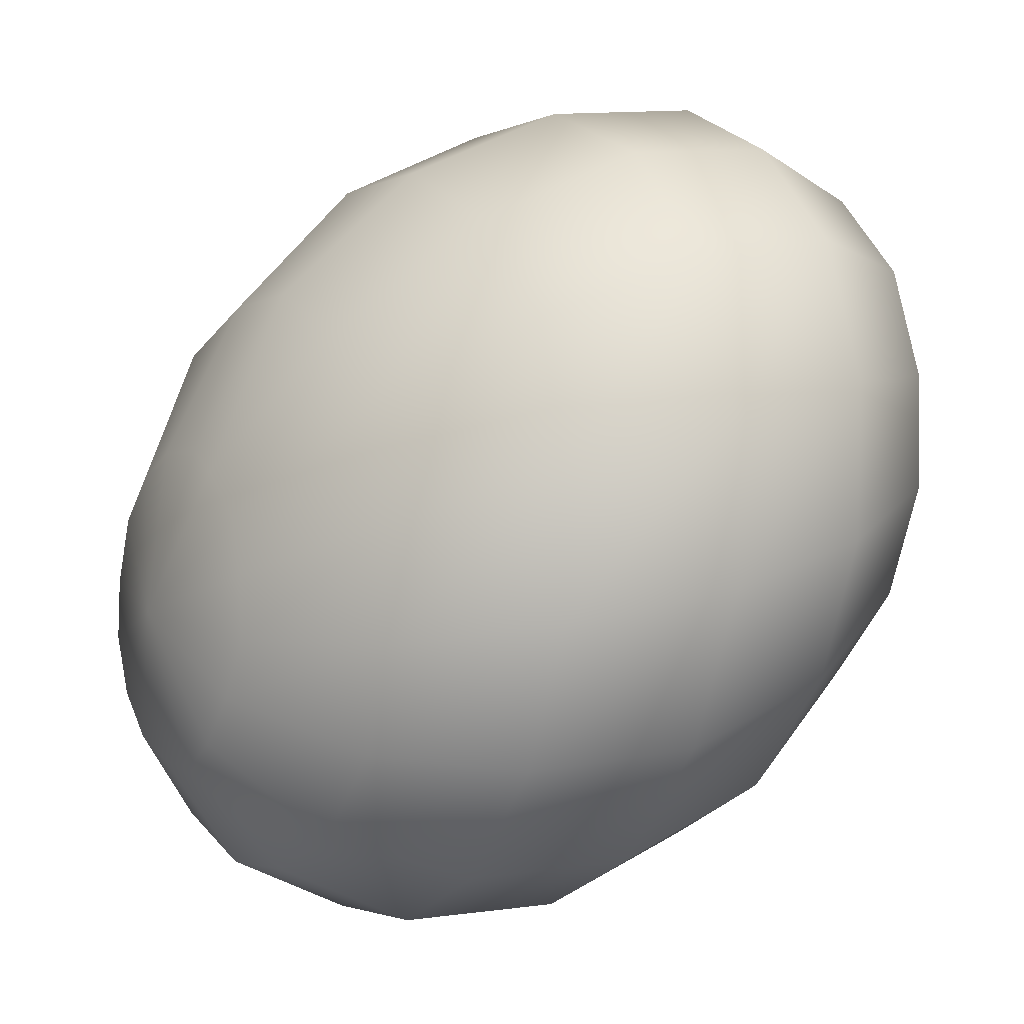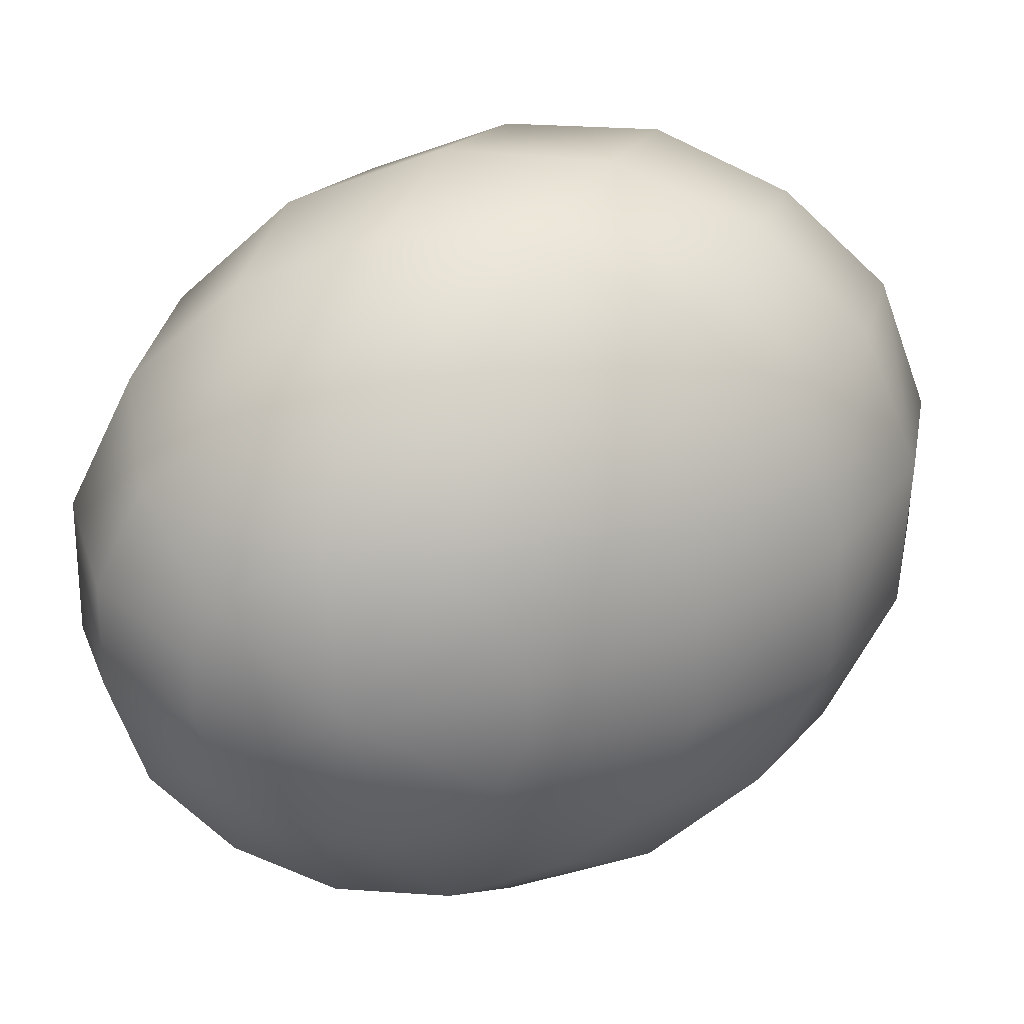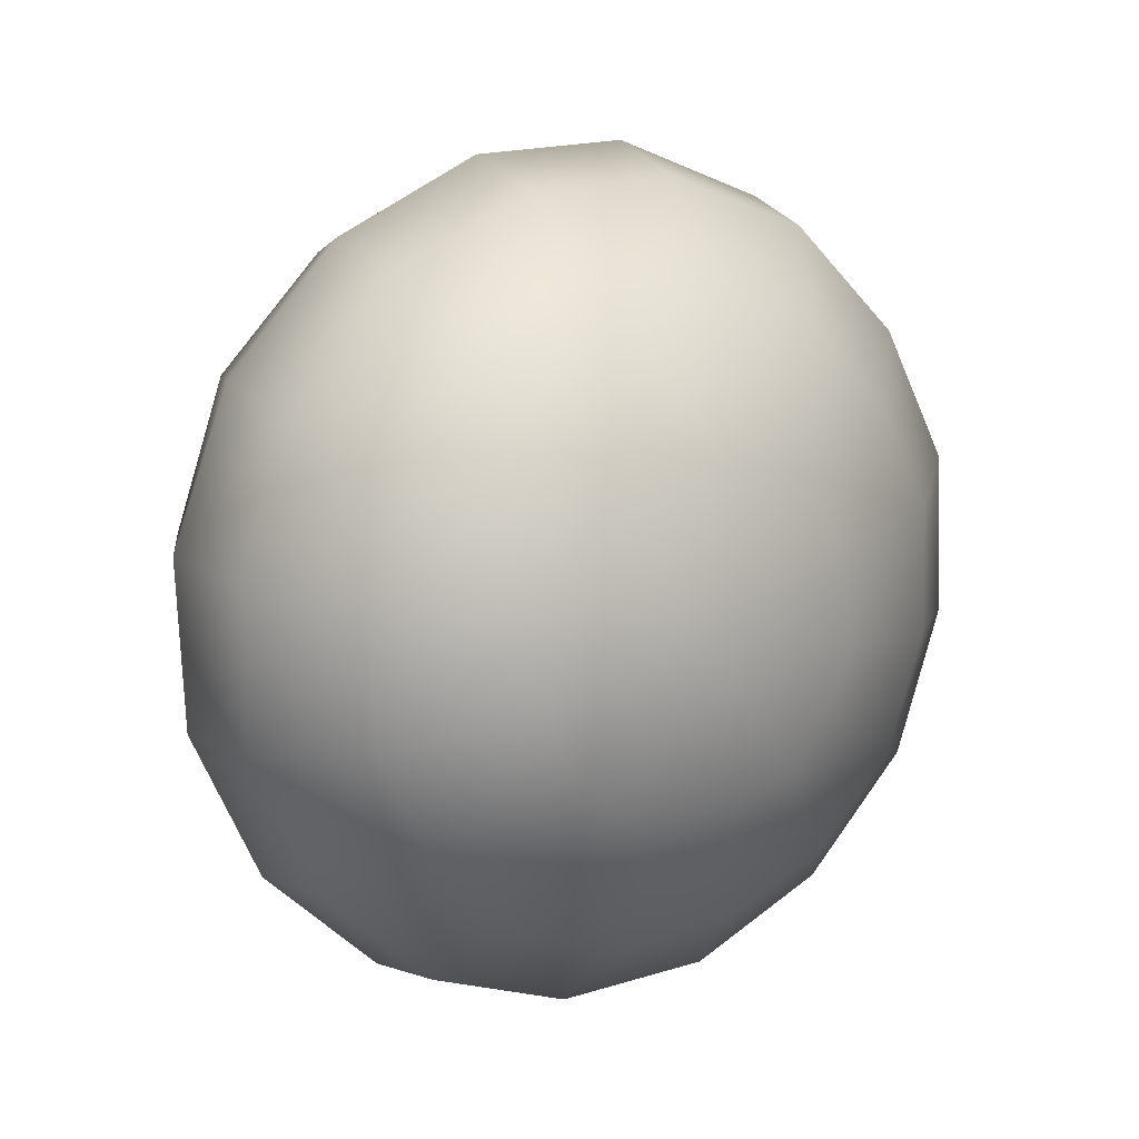
<metadata>
{"format":"obj","ext":"obj","renderer":"f3d","projection":"perspective","resolution":1024,"background":"white","views":[{"elev":37.5,"azim":131.3,"up":"+Y"},{"elev":5.7,"azim":-65.4,"up":"+Z"},{"elev":-15.2,"azim":-108.6,"up":"+Z"}]}
</metadata>
<code>
o model_75
v -0.02569 0.0002162 -0.01128
v -0.02835 0.009922 -0.007719
v -0.02702 0.0108 -0.01173
v -0.02436 0.01963 -0.01039
v -0.02702 0.0183 -0.003262
v -0.02569 0.0002162 -0.01128
v -0.02924 0.007716 -0.004153
v -0.02702 0.0183 -0.003262
v -0.02835 0.01389 0.003425
v -0.0177 0.0258 -0.007719
v -0.02125 0.02404 0.001642
v -0.02835 0.01389 0.003425
v -0.02125 0.02404 0.001642
v -0.02258 0.0183 0.01056
v -0.008386 0.02801 -0.003707
v -0.01194 0.0258 0.006545
v -0.02569 0.0002162 -0.01128
v -0.02924 0.004187 -0.001479
v -0.02791 0.007716 0.008328
v -0.02569 0.0002162 -0.01128
v -0.02835 0.0002162 -0.000587
v -0.02791 0.007716 0.008328
v -0.02613 0.0002162 0.01056
v -0.02258 0.0183 0.01056
v -0.02258 0.009922 0.0168
v -0.01194 0.0258 0.006545
v -0.01371 0.01963 0.01591
v 0.002263 0.0258 0.0007502
v -0.001287 0.02404 0.01056
v -0.01371 0.01963 0.01591
v -0.001287 0.02404 0.01056
v -0.003062 0.0183 0.01903
v 0.01247 0.01963 0.005208
v 0.009806 0.0183 0.01279
v -0.02258 0.009922 0.0168
v -0.01371 0.0108 0.02259
v -0.02613 0.0002162 0.01056
v -0.02037 0.0002162 0.01992
v -0.02037 0.0002162 0.01992
v -0.01371 0.0108 0.02259
v -0.01105 0.0002162 0.02616
v -0.003062 0.0183 0.01903
v -0.002618 0.009922 0.02527
v 0.009806 0.0183 0.01279
v 0.008475 0.01389 0.01903
v -0.002618 0.009922 0.02527
v 0.008475 0.01389 0.01903
v 0.008918 0.007716 0.02393
v -0.01105 0.0002162 0.02616
v -0.0003994 0.0002162 0.02839
v -0.007055 -0.01081 0.02527
v -0.01637 -0.009931 0.01947
v -0.007055 -0.01081 0.02527
v -0.0003994 0.0002162 0.02839
v 0.003594 -0.009931 0.02794
v 0.008918 0.007716 0.02393
v 0.01025 0.0002162 0.02616
v 0.01868 0.004187 0.01903
v 0.01868 0.007716 0.01635
v 0.01912 0.009922 0.01279
v 0.02578 0.0002162 0.01145
v 0.01868 0.007716 0.01635
v 0.0209 0.0108 0.009219
v 0.02578 0.0002162 0.01145
v 0.01912 0.009922 0.01279
v 0.01868 0.004187 0.01903
v 0.02578 0.0002162 0.01145
v 0.01025 0.0002162 0.02616
v 0.01957 0.0002162 0.02036
v 0.02578 0.0002162 0.01145
v 0.01957 0.0002162 0.02036
v 0.02134 -0.004196 0.01992
v 0.01336 -0.007725 0.02571
v 0.02134 -0.004196 0.01992
v 0.02578 0.0002162 0.01145
v 0.02312 -0.007725 0.01858
v 0.01691 -0.0139 0.02259
v 0.02578 0.0002162 0.01145
v 0.02312 -0.007725 0.01858
v 0.02534 -0.009931 0.01546
v 0.0209 -0.01831 0.01724
v 0.02534 -0.009931 0.01546
v 0.02578 0.0002162 0.01145
v 0.02711 -0.01081 0.01189
v 0.02445 -0.01964 0.01056
v 0.02578 0.0002162 0.01145
v 0.02711 -0.01081 0.01189
v 0.02844 -0.009931 0.007882
v 0.02667 -0.01831 0.003425
v 0.02844 -0.009931 0.007882
v 0.02578 0.0002162 0.01145
v 0.02933 -0.007725 0.004316
v 0.028 -0.0139 -0.002816
v 0.02578 0.0002162 0.01145
v 0.02933 -0.007725 0.004316
v 0.02933 -0.004196 0.002087
v 0.028 -0.007725 -0.007719
v 0.02933 -0.004196 0.002087
v 0.02578 0.0002162 0.01145
v 0.02844 0.0002162 0.0007502
v 0.02622 0.0002162 -0.01039
v 0.02578 0.0002162 0.01145
v 0.02844 0.0002162 0.0007502
v 0.02667 0.004187 0.0007502
v 0.02356 0.007716 -0.009948
v 0.02667 0.004187 0.0007502
v 0.02578 0.0002162 0.01145
v 0.02489 0.007716 0.002533
v 0.01957 0.01389 -0.006827
v 0.02578 0.0002162 0.01145
v 0.02489 0.007716 0.002533
v 0.02267 0.009922 0.005208
v 0.01602 0.0183 -0.001479
v 0.02267 0.009922 0.005208
v 0.02578 0.0002162 0.01145
v 0.0209 0.0108 0.009219
v 0.01247 0.01963 0.005208
v 0.02578 0.0002162 0.01145
v 0.0209 0.0108 0.009219
v 0.01247 0.01963 0.005208
v 0.002263 0.0258 0.0007502
v 0.0067 0.02404 -0.008165
v 0.01602 0.0183 -0.001479
v 0.01202 0.0183 -0.01485
v 0.002263 0.0258 0.0007502
v -0.008386 0.02801 -0.003707
v -0.003505 0.0258 -0.01351
v 0.0067 0.02404 -0.008165
v 0.002263 0.01963 -0.02109
v 0.01957 0.01389 -0.006827
v 0.01646 0.009922 -0.01886
v 0.01202 0.0183 -0.01485
v 0.007144 0.0108 -0.02555
v 0.02356 0.007716 -0.009948
v 0.02045 0.0002162 -0.01931
v 0.01646 0.009922 -0.01886
v 0.01158 0.0002162 -0.02599
v 0.02622 0.0002162 -0.01039
v 0.02267 -0.009931 -0.01619
v 0.02045 0.0002162 -0.01931
v 0.0138 -0.01081 -0.02243
v 0.028 -0.007725 -0.007719
v 0.02267 -0.01831 -0.009948
v 0.02267 -0.009931 -0.01619
v 0.0138 -0.01964 -0.01574
v 0.028 -0.0139 -0.002816
v 0.0209 -0.02405 -0.001479
v 0.02267 -0.01831 -0.009948
v 0.01202 -0.02581 -0.006382
v 0.02667 -0.01831 0.003425
v 0.01779 -0.02581 0.007882
v 0.0209 -0.02405 -0.001479
v 0.008475 -0.02802 0.00387
v 0.02445 -0.01964 0.01056
v 0.01336 -0.02405 0.0168
v 0.01779 -0.02581 0.007882
v 0.003594 -0.02581 0.01323
v 0.0209 -0.01831 0.01724
v 0.008031 -0.01831 0.02348
v 0.01336 -0.02405 0.0168
v -0.001731 -0.01964 0.02081
v 0.01691 -0.0139 0.02259
v 0.003594 -0.009931 0.02794
v 0.008031 -0.01831 0.02348
v 0.01336 -0.007725 0.02571
v 0.003594 -0.02581 0.01323
v -0.006611 -0.02405 0.008328
v -0.01149 -0.01831 0.01501
v -0.001731 -0.01964 0.02081
v -0.006611 -0.02405 0.008328
v -0.01593 -0.01831 0.001642
v -0.01948 -0.0139 0.006991
v -0.01149 -0.01831 0.01501
v -0.02347 -0.007725 0.01011
v -0.01593 -0.01831 0.001642
v -0.02258 -0.009931 -0.005045
v -0.0248 -0.007725 -0.00237
v -0.02569 0.0002162 -0.01128
v -0.01948 -0.0139 0.006991
v -0.02658 -0.004196 -0.000587
v -0.02569 0.0002162 -0.01128
v -0.02569 0.0002162 -0.01128
v -0.02347 -0.007725 0.01011
v -0.01637 -0.009931 0.01947
v -0.02569 0.0002162 -0.01128
v -0.02081 -0.01081 -0.009056
v -0.01238 -0.01964 -0.00549
v -0.02569 0.0002162 -0.01128
v -0.01904 -0.009931 -0.01307
v -0.01238 -0.01964 -0.00549
v -0.009717 -0.01831 -0.01262
v -0.002174 -0.02581 -0.001033
v -0.002174 -0.02581 -0.001033
v 0.008475 -0.02802 0.00387
v -0.009717 -0.01831 -0.01262
v 0.001375 -0.02405 -0.01039
v -0.02569 0.0002162 -0.01128
v -0.01859 -0.007725 -0.01663
v -0.008386 -0.0139 -0.01931
v -0.02569 0.0002162 -0.01128
v -0.01859 -0.004196 -0.01886
v -0.008386 -0.0139 -0.01931
v -0.008386 -0.007725 -0.02377
v 0.001375 -0.02405 -0.01039
v 0.00315 -0.01831 -0.01886
v 0.01202 -0.02581 -0.006382
v 0.00315 -0.01831 -0.01886
v 0.0138 -0.01964 -0.01574
v -0.008386 -0.007725 -0.02377
v 0.002707 -0.009931 -0.0251
v -0.02569 0.0002162 -0.01128
v -0.01948 0.0002162 -0.0202
v -0.01016 0.0002162 -0.02644
v -0.02569 0.0002162 -0.01128
v -0.02125 0.004187 -0.0202
v -0.01016 0.0002162 -0.02644
v -0.01327 0.007716 -0.02599
v 0.002707 -0.009931 -0.0251
v 0.000488 0.0002162 -0.02822
v 0.0138 -0.01081 -0.02243
v 0.000488 0.0002162 -0.02822
v 0.01158 0.0002162 -0.02599
v -0.01327 0.007716 -0.02599
v -0.003062 0.009922 -0.02778
v -0.02569 0.0002162 -0.01128
v -0.02303 0.007716 -0.01842
v -0.01682 0.01389 -0.02287
v -0.02569 0.0002162 -0.01128
v -0.02525 0.009922 -0.01574
v -0.01682 0.01389 -0.02287
v -0.02081 0.0183 -0.01753
v -0.003062 0.009922 -0.02778
v -0.007942 0.0183 -0.02377
v 0.007144 0.0108 -0.02555
v -0.007942 0.0183 -0.02377
v 0.002263 0.01963 -0.02109
v -0.02081 0.0183 -0.01753
v -0.01327 0.02404 -0.01663
v -0.02569 0.0002162 -0.01128
v -0.02702 0.0108 -0.01173
v -0.02436 0.01963 -0.01039
v -0.02436 0.01963 -0.01039
v -0.01327 0.02404 -0.01663
v -0.0177 0.0258 -0.007719
v -0.003505 0.0258 -0.01351
v -0.0177 0.0258 -0.007719
v -0.008386 0.02801 -0.003707
f 1 2 3
f 2 2 3
f 3 2 4
f 2 5 4
f 4 5 5
f 5 6 5
f 5 6 6
f 6 7 6
f 6 7 2
f 7 7 2
f 2 7 8
f 7 9 8
f 8 9 9
f 9 4 9
f 9 4 4
f 4 8 4
f 4 8 10
f 8 11 10
f 10 11 11
f 11 8 11
f 11 8 8
f 8 12 8
f 8 12 13
f 12 14 13
f 13 14 14
f 14 10 14
f 14 10 10
f 10 13 10
f 10 13 15
f 13 16 15
f 15 16 16
f 16 17 16
f 16 17 17
f 17 18 17
f 17 18 7
f 18 18 7
f 7 18 12
f 18 19 12
f 12 19 19
f 19 20 19
f 19 20 20
f 20 21 20
f 20 21 18
f 21 21 18
f 18 21 22
f 21 23 22
f 22 23 23
f 23 12 23
f 23 12 12
f 12 22 12
f 12 22 24
f 22 25 24
f 24 25 25
f 25 13 25
f 25 13 13
f 13 24 13
f 13 24 26
f 24 27 26
f 26 27 27
f 27 15 27
f 27 15 15
f 15 26 15
f 15 26 28
f 26 29 28
f 28 29 29
f 29 26 29
f 29 26 26
f 26 30 26
f 26 30 31
f 30 32 31
f 31 32 32
f 32 28 32
f 32 28 28
f 28 31 28
f 28 31 33
f 31 34 33
f 33 34 34
f 34 24 34
f 34 24 24
f 24 35 24
f 24 35 30
f 35 36 30
f 30 36 36
f 36 22 36
f 36 22 22
f 22 37 22
f 22 37 35
f 37 38 35
f 35 38 38
f 38 35 38
f 38 35 35
f 35 39 35
f 35 39 40
f 39 41 40
f 40 41 41
f 41 30 41
f 41 30 30
f 30 40 30
f 30 40 42
f 40 43 42
f 42 43 43
f 43 31 43
f 43 31 31
f 31 42 31
f 31 42 44
f 42 45 44
f 44 45 45
f 45 42 45
f 45 42 42
f 42 46 42
f 42 46 47
f 46 48 47
f 47 48 48
f 48 40 48
f 48 40 40
f 40 49 40
f 40 49 46
f 49 50 46
f 46 50 50
f 50 51 50
f 50 51 51
f 51 49 51
f 51 49 52
f 49 39 52
f 52 39 39
f 39 49 39
f 39 49 49
f 49 53 49
f 49 53 54
f 53 55 54
f 54 55 55
f 55 46 55
f 55 46 46
f 46 54 46
f 46 54 56
f 54 57 56
f 56 57 57
f 57 58 57
f 57 58 58
f 58 59 58
f 58 59 56
f 59 47 56
f 56 47 47
f 47 60 47
f 47 60 60
f 60 59 60
f 60 59 61
f 59 61 61
f 61 61 62
f 61 62 62
f 62 62 47
f 62 60 47
f 47 60 44
f 60 44 44
f 44 44 63
f 44 63 63
f 63 63 64
f 63 60 64
f 64 60 60
f 60 33 60
f 60 33 33
f 33 44 33
f 33 44 63
f 44 65 63
f 63 65 65
f 65 59 65
f 65 59 59
f 59 66 59
f 59 66 67
f 66 67 67
f 67 67 56
f 67 56 56
f 56 56 66
f 56 68 66
f 66 68 69
f 68 69 69
f 69 69 66
f 69 66 66
f 66 66 70
f 66 71 70
f 70 71 71
f 71 72 71
f 71 72 72
f 72 71 72
f 72 71 73
f 71 68 73
f 73 68 68
f 68 71 68
f 68 71 71
f 71 74 71
f 71 74 75
f 74 75 75
f 75 75 76
f 75 76 76
f 76 76 77
f 76 74 77
f 77 74 73
f 74 73 73
f 73 73 74
f 73 74 74
f 74 74 78
f 74 79 78
f 78 79 79
f 79 80 79
f 79 80 80
f 80 79 80
f 80 79 81
f 79 77 81
f 81 77 77
f 77 79 77
f 77 79 79
f 79 82 79
f 79 82 83
f 82 83 83
f 83 83 84
f 83 84 84
f 84 84 85
f 84 82 85
f 85 82 81
f 82 81 81
f 81 81 82
f 81 82 82
f 82 82 86
f 82 87 86
f 86 87 87
f 87 88 87
f 87 88 88
f 88 87 88
f 88 87 89
f 87 85 89
f 89 85 85
f 85 87 85
f 85 87 87
f 87 90 87
f 87 90 91
f 90 91 91
f 91 91 92
f 91 92 92
f 92 92 93
f 92 90 93
f 93 90 89
f 90 89 89
f 89 89 90
f 89 90 90
f 90 90 94
f 90 95 94
f 94 95 95
f 95 96 95
f 95 96 96
f 96 95 96
f 96 95 97
f 95 93 97
f 97 93 93
f 93 95 93
f 93 95 95
f 95 98 95
f 95 98 99
f 98 99 99
f 99 99 100
f 99 100 100
f 100 100 101
f 100 98 101
f 101 98 97
f 98 97 97
f 97 97 98
f 97 98 98
f 98 98 102
f 98 103 102
f 102 103 103
f 103 104 103
f 103 104 104
f 104 103 104
f 104 103 105
f 103 101 105
f 105 101 101
f 101 103 101
f 101 103 103
f 103 106 103
f 103 106 107
f 106 107 107
f 107 107 108
f 107 108 108
f 108 108 109
f 108 106 109
f 109 106 105
f 106 105 105
f 105 105 106
f 105 106 106
f 106 106 110
f 106 111 110
f 110 111 111
f 111 112 111
f 111 112 112
f 112 111 112
f 112 111 113
f 111 109 113
f 113 109 109
f 109 111 109
f 109 111 111
f 111 114 111
f 111 114 115
f 114 115 115
f 115 115 116
f 115 116 116
f 116 116 117
f 116 114 117
f 117 114 113
f 114 113 113
f 113 113 114
f 113 114 114
f 114 114 118
f 114 119 118
f 118 119 119
f 119 120 119
f 119 120 120
f 120 113 120
f 120 113 121
f 113 122 121
f 121 122 122
f 122 123 122
f 122 123 123
f 123 109 123
f 123 109 122
f 109 124 122
f 122 124 124
f 124 125 124
f 124 125 125
f 125 122 125
f 125 122 126
f 122 127 126
f 126 127 127
f 127 128 127
f 127 128 128
f 128 124 128
f 128 124 127
f 124 129 127
f 127 129 129
f 129 130 129
f 129 130 130
f 130 105 130
f 130 105 124
f 105 131 124
f 124 131 131
f 131 132 131
f 131 132 132
f 132 131 132
f 132 131 129
f 131 133 129
f 129 133 133
f 133 134 133
f 133 134 134
f 134 101 134
f 134 101 131
f 101 135 131
f 131 135 135
f 135 136 135
f 135 136 136
f 136 135 136
f 136 135 133
f 135 137 133
f 133 137 137
f 137 138 137
f 137 138 138
f 138 97 138
f 138 97 135
f 97 139 135
f 135 139 139
f 139 140 139
f 139 140 140
f 140 139 140
f 140 139 137
f 139 141 137
f 137 141 141
f 141 142 141
f 141 142 142
f 142 93 142
f 142 93 139
f 93 143 139
f 139 143 143
f 143 144 143
f 143 144 144
f 144 143 144
f 144 143 141
f 143 145 141
f 141 145 145
f 145 146 145
f 145 146 146
f 146 89 146
f 146 89 143
f 89 147 143
f 143 147 147
f 147 148 147
f 147 148 148
f 148 147 148
f 148 147 145
f 147 149 145
f 145 149 149
f 149 150 149
f 149 150 150
f 150 85 150
f 150 85 147
f 85 151 147
f 147 151 151
f 151 152 151
f 151 152 152
f 152 151 152
f 152 151 149
f 151 153 149
f 149 153 153
f 153 154 153
f 153 154 154
f 154 81 154
f 154 81 151
f 81 155 151
f 151 155 155
f 155 156 155
f 155 156 156
f 156 155 156
f 156 155 153
f 155 157 153
f 153 157 157
f 157 158 157
f 157 158 158
f 158 77 158
f 158 77 155
f 77 159 155
f 155 159 159
f 159 160 159
f 159 160 160
f 160 159 160
f 160 159 157
f 159 161 157
f 157 161 161
f 161 162 161
f 161 162 162
f 162 73 162
f 162 73 159
f 73 163 159
f 159 163 163
f 163 164 163
f 163 164 164
f 164 163 164
f 164 163 161
f 163 53 161
f 161 53 53
f 53 54 53
f 53 54 54
f 54 163 54
f 54 163 68
f 163 165 68
f 68 165 165
f 165 166 165
f 165 166 166
f 166 161 166
f 166 161 167
f 161 168 167
f 167 168 168
f 168 169 168
f 168 169 169
f 169 53 169
f 169 53 168
f 53 52 168
f 168 52 52
f 52 170 52
f 52 170 170
f 170 168 170
f 170 168 171
f 168 172 171
f 171 172 172
f 172 173 172
f 172 173 173
f 173 52 173
f 173 52 172
f 52 174 172
f 172 174 174
f 174 175 174
f 174 175 175
f 175 172 175
f 175 172 176
f 172 177 176
f 176 177 178
f 177 178 178
f 178 178 179
f 178 179 179
f 179 179 177
f 179 174 177
f 177 174 177
f 174 180 177
f 177 180 181
f 180 181 181
f 181 181 182
f 181 182 182
f 182 182 21
f 182 180 21
f 21 180 37
f 180 183 37
f 37 183 183
f 183 37 183
f 183 37 37
f 37 174 37
f 37 174 39
f 174 184 39
f 39 184 184
f 184 185 184
f 184 185 185
f 185 186 185
f 185 186 176
f 186 186 176
f 176 186 171
f 186 187 171
f 171 187 187
f 187 188 187
f 187 188 188
f 188 189 188
f 188 189 186
f 189 189 186
f 186 189 190
f 189 191 190
f 190 191 191
f 191 171 191
f 191 171 171
f 171 190 171
f 171 190 167
f 190 192 167
f 167 192 192
f 192 167 192
f 192 167 167
f 167 193 167
f 167 193 157
f 193 194 157
f 157 194 194
f 194 190 194
f 194 190 190
f 190 195 190
f 190 195 193
f 195 196 193
f 193 196 196
f 196 197 196
f 196 197 197
f 197 198 197
f 197 198 189
f 198 198 189
f 189 198 195
f 198 199 195
f 195 199 199
f 199 200 199
f 199 200 200
f 200 201 200
f 200 201 198
f 201 201 198
f 198 201 202
f 201 203 202
f 202 203 203
f 203 195 203
f 203 195 195
f 195 202 195
f 195 202 204
f 202 205 204
f 204 205 205
f 205 193 205
f 205 193 193
f 193 204 193
f 193 204 153
f 204 206 153
f 153 206 206
f 206 204 206
f 206 204 204
f 204 207 204
f 204 207 149
f 207 208 149
f 149 208 208
f 208 202 208
f 208 202 202
f 202 209 202
f 202 209 207
f 209 210 207
f 207 210 210
f 210 211 210
f 210 211 211
f 211 212 211
f 211 212 201
f 212 212 201
f 201 212 209
f 212 213 209
f 209 213 213
f 213 214 213
f 213 214 214
f 214 215 214
f 214 215 212
f 215 215 212
f 212 215 216
f 215 217 216
f 216 217 217
f 217 209 217
f 217 209 209
f 209 216 209
f 209 216 218
f 216 219 218
f 218 219 219
f 219 207 219
f 219 207 207
f 207 218 207
f 207 218 145
f 218 220 145
f 145 220 220
f 220 218 220
f 220 218 218
f 218 221 218
f 218 221 141
f 221 222 141
f 141 222 222
f 222 216 222
f 222 216 216
f 216 223 216
f 216 223 221
f 223 224 221
f 221 224 224
f 224 225 224
f 224 225 225
f 225 226 225
f 225 226 215
f 226 226 215
f 215 226 223
f 226 227 223
f 223 227 227
f 227 228 227
f 227 228 228
f 228 229 228
f 228 229 226
f 229 229 226
f 226 229 230
f 229 231 230
f 230 231 231
f 231 223 231
f 231 223 223
f 223 230 223
f 223 230 232
f 230 233 232
f 232 233 233
f 233 221 233
f 233 221 221
f 221 232 221
f 221 232 137
f 232 234 137
f 137 234 234
f 234 232 234
f 234 232 232
f 232 235 232
f 232 235 133
f 235 236 133
f 133 236 236
f 236 230 236
f 236 230 230
f 230 237 230
f 230 237 235
f 237 238 235
f 235 238 238
f 238 239 238
f 238 239 239
f 239 240 239
f 239 240 229
f 240 240 229
f 229 240 237
f 240 241 237
f 237 241 241
f 241 237 241
f 241 237 237
f 237 242 237
f 237 242 243
f 242 244 243
f 243 244 244
f 244 235 244
f 244 235 235
f 235 243 235
f 235 243 129
f 243 245 129
f 129 245 245
f 245 243 245
f 245 243 243
f 243 246 243
f 243 246 127
f 246 247 127

</code>
